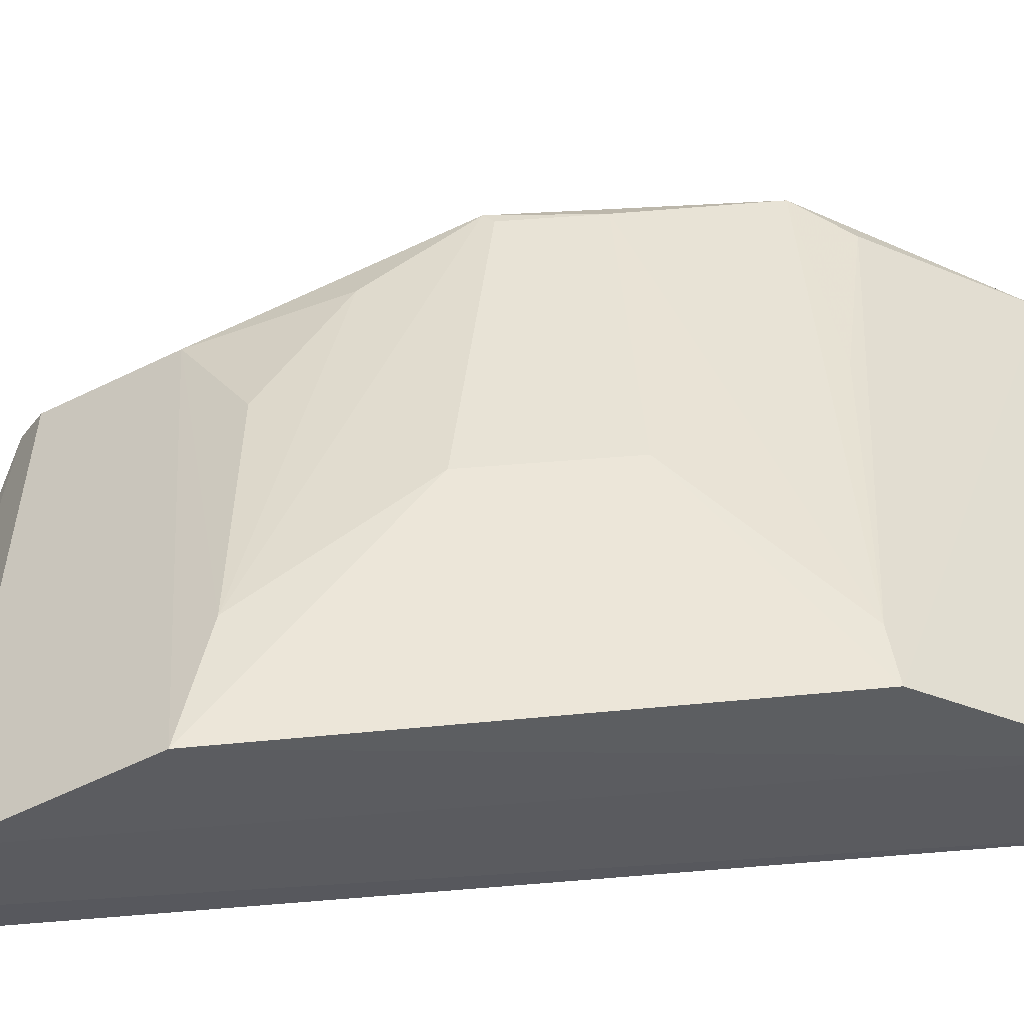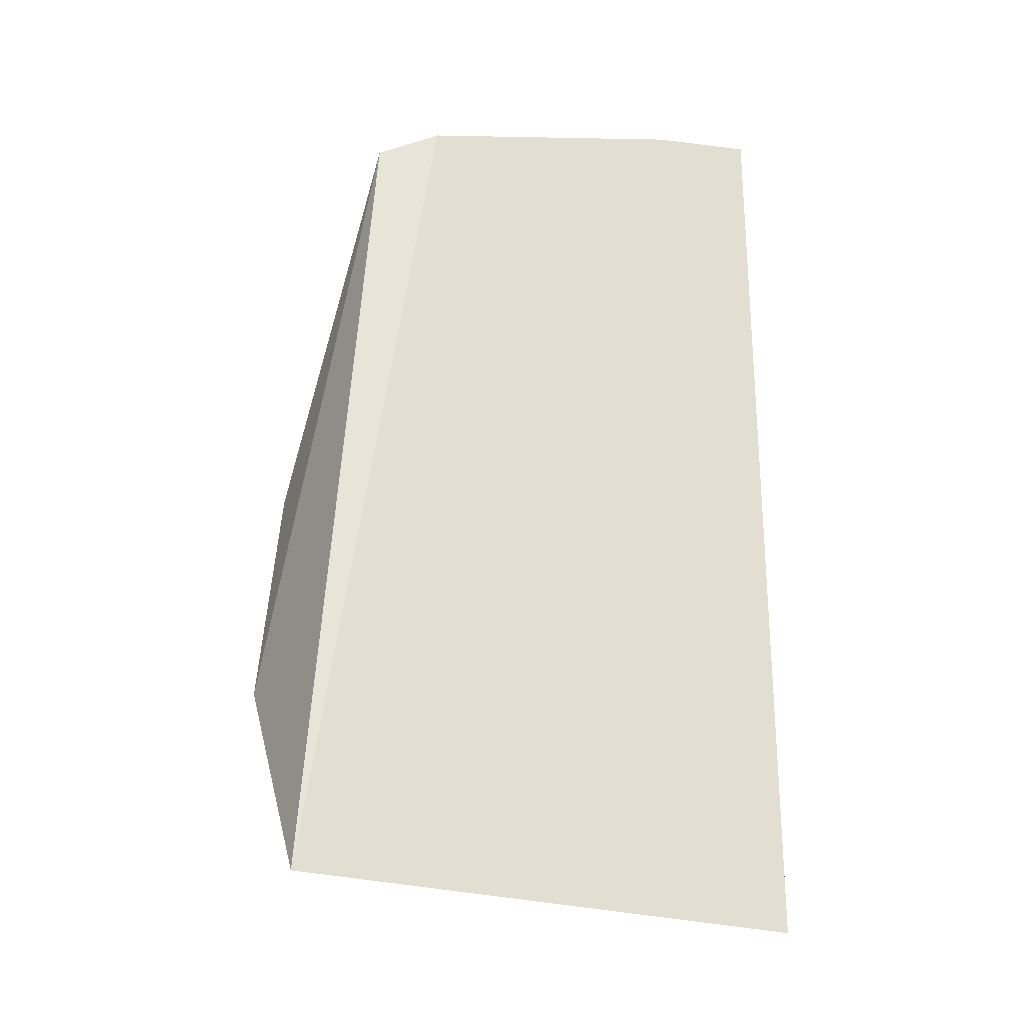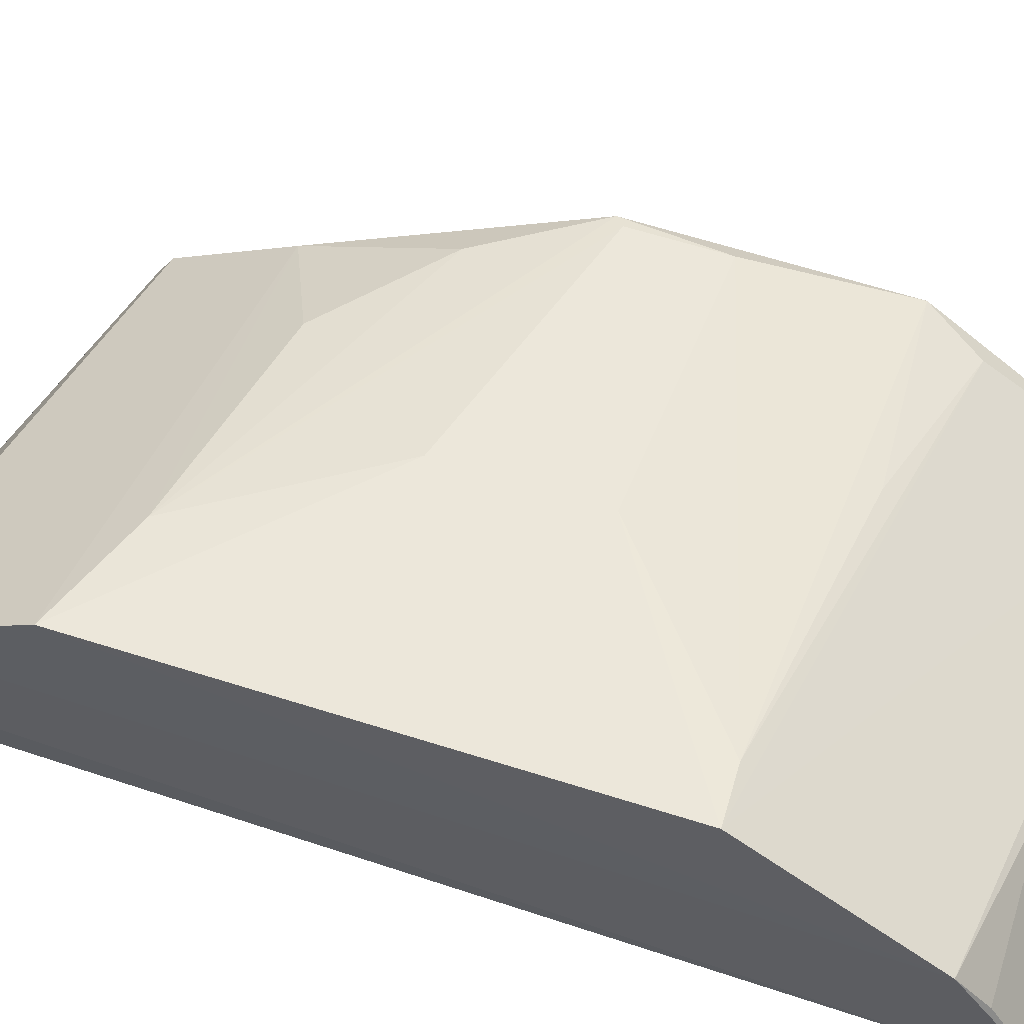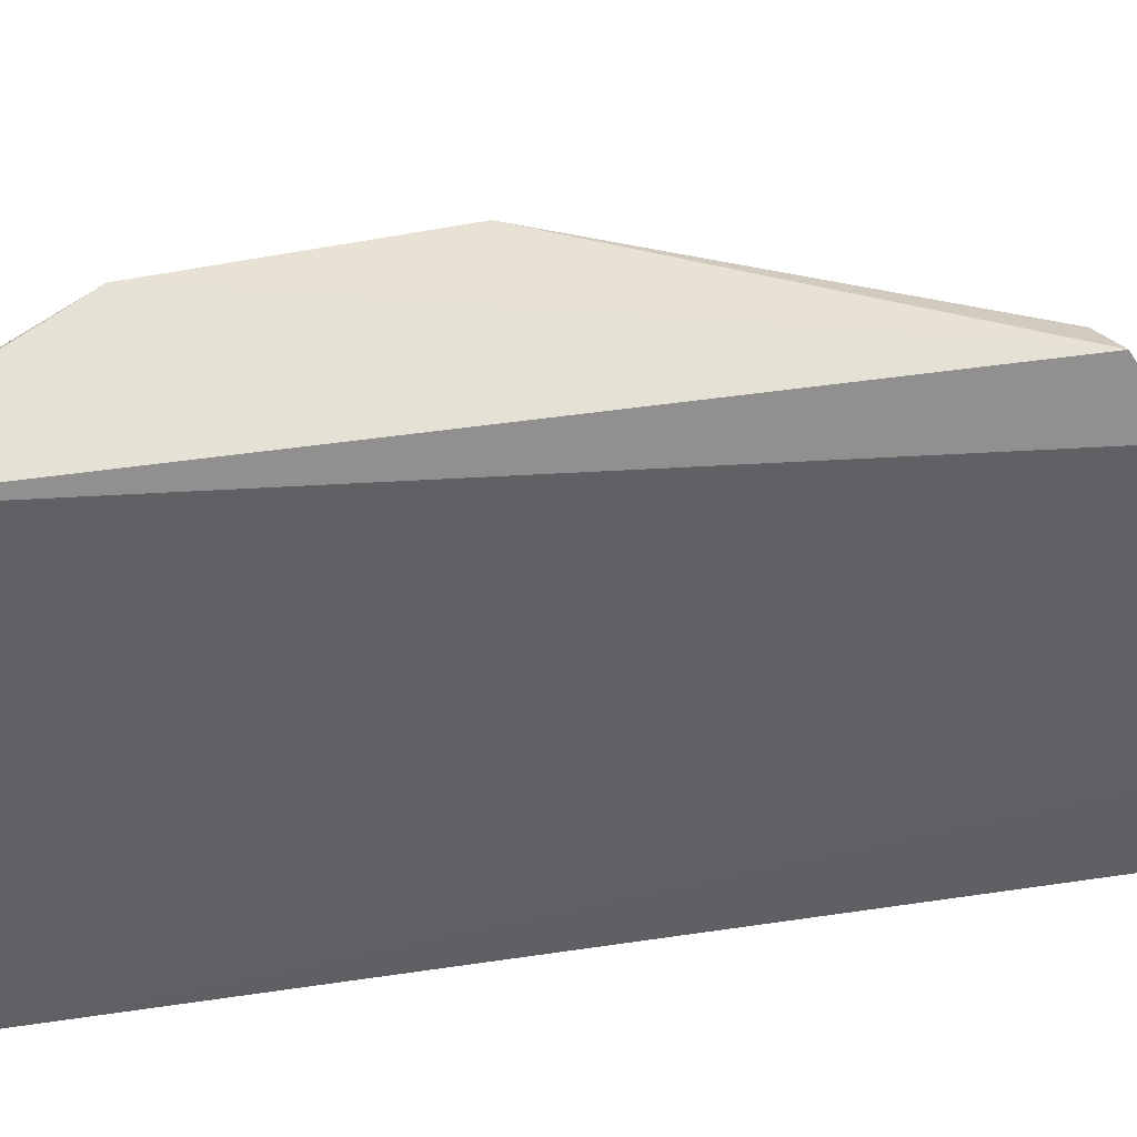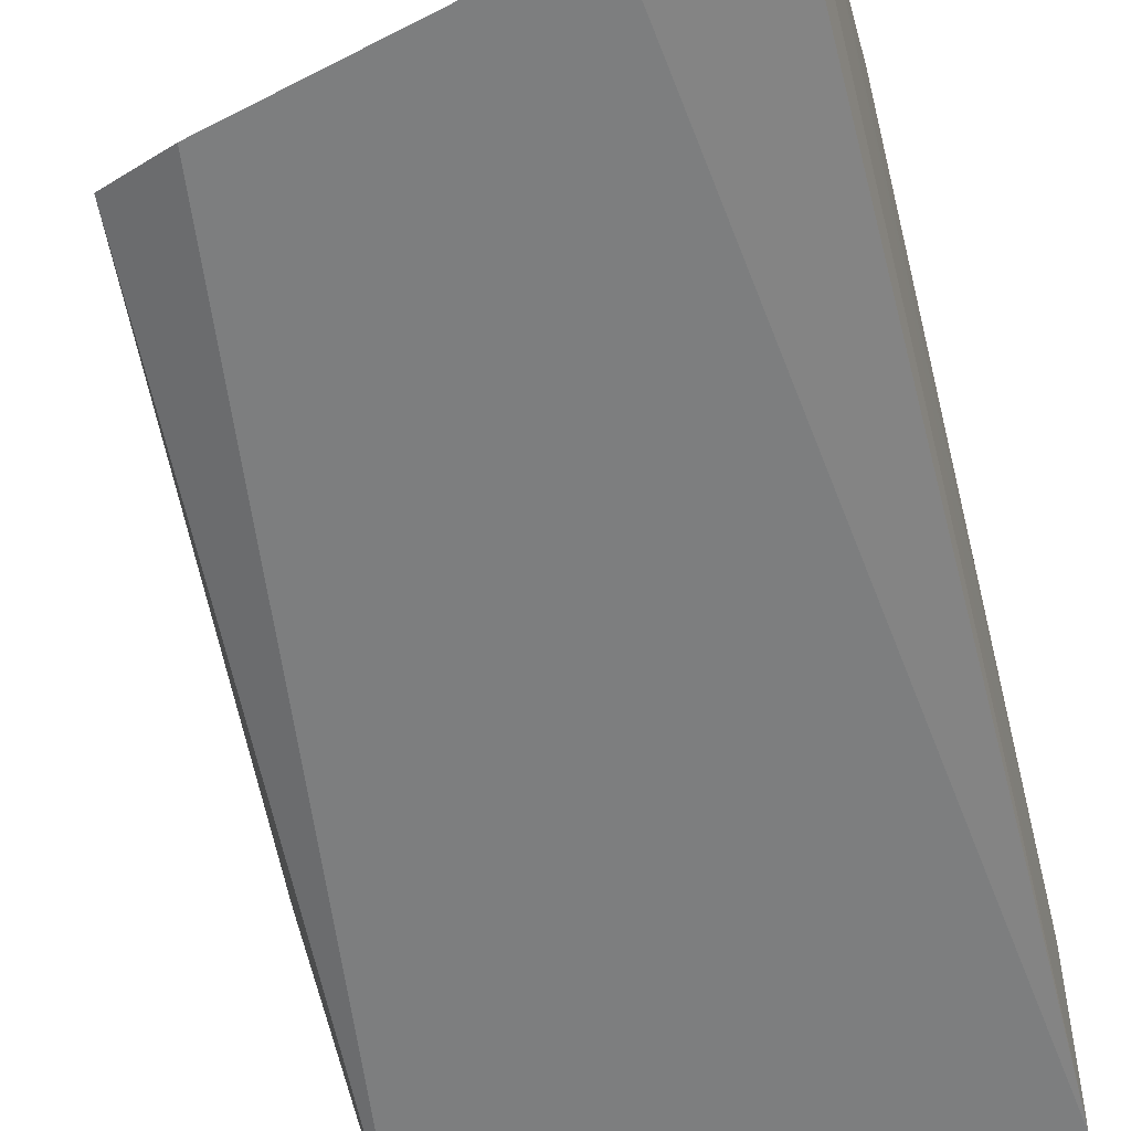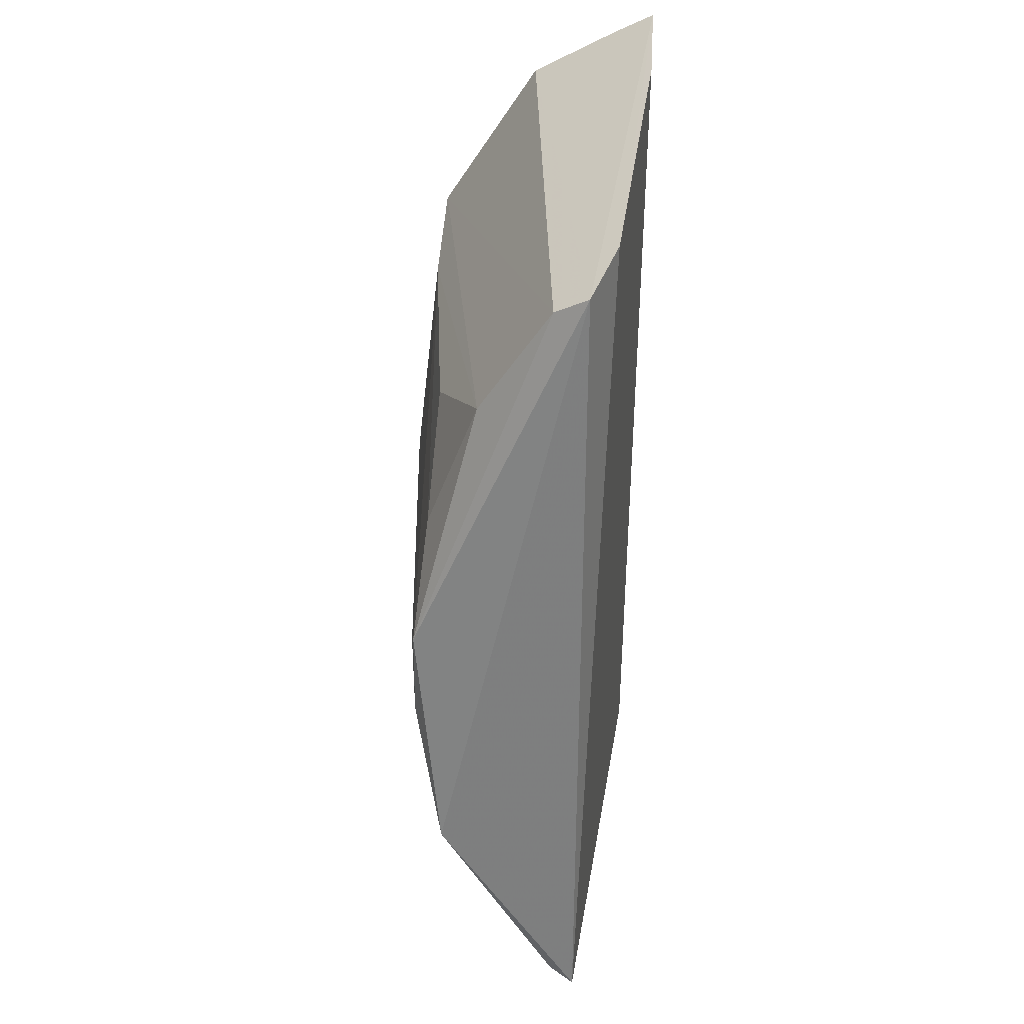
<metadata>
{"format":"obj","ext":"obj","renderer":"f3d","projection":"perspective","resolution":1024,"background":"white","views":[{"elev":52.3,"azim":-94.7,"up":"+Z"},{"elev":-28.2,"azim":163.1,"up":"+Y"},{"elev":56.8,"azim":-70.3,"up":"+Z"},{"elev":-48.8,"azim":102.1,"up":"+Z"},{"elev":-59.8,"azim":-165.1,"up":"+Z"},{"elev":34.7,"azim":99.8,"up":"+Y"}]}
</metadata>
<code>
v -0.09877 -0.1245 0.08124
v -0.0999 -0.1202 0.08839
v -0.2349 -0.1285 0.08365
v -0.2362 0.1356 0.08212
v -0.1146 0.1067 0.08299
v -0.2395 0.07047 0.1451
v -0.2071 0.1305 0.07905
v -0.1901 -0.1137 0.1049
v -0.09258 -0.06193 0.1201
v -0.239 0.115 0.1172
v -0.1315 0.1135 0.07791
v -0.2372 -0.06096 0.1456
v -0.0991 0.00433 0.128
v -0.2377 0.1291 0.09335
v -0.237 -0.1071 0.1163
v -0.1162 0.1013 0.0925
v -0.1005 -0.07658 0.116
v -0.1779 -0.02204 0.1424
v -0.2352 -0.1149 0.1056
v -0.1481 0.05496 0.1293
v -0.1469 -0.0667 0.1285
v -0.2223 -0.05997 0.144
v -0.1015 -0.02233 0.1287
v -0.1785 0.01688 0.1426
v -0.1181 0.06933 0.1129
v -0.209 0.0613 0.1422
v -0.102 0.001957 0.1289
v -0.1175 0.03195 0.1271
f 7 3 4
f 8 1 2
f 8 3 1
f 9 2 1
f 9 1 5
f 11 1 3
f 11 3 7
f 11 5 1
f 11 7 4
f 11 4 5
f 13 9 5
f 14 4 3
f 14 3 10
f 14 10 5
f 14 5 4
f 15 10 3
f 15 6 10
f 15 12 6
f 15 8 2
f 15 2 12
f 16 10 6
f 16 5 10
f 16 13 5
f 17 12 2
f 17 2 9
f 19 15 3
f 19 3 8
f 19 8 15
f 21 17 9
f 22 18 12
f 22 21 9
f 22 12 17
f 22 17 21
f 23 9 13
f 23 22 9
f 23 18 22
f 24 6 12
f 24 12 18
f 25 16 6
f 25 13 16
f 26 6 24
f 26 25 6
f 26 20 25
f 27 23 13
f 27 26 24
f 27 13 26
f 27 24 18
f 27 18 23
f 28 25 20
f 28 13 25
f 28 26 13
f 28 20 26

</code>
